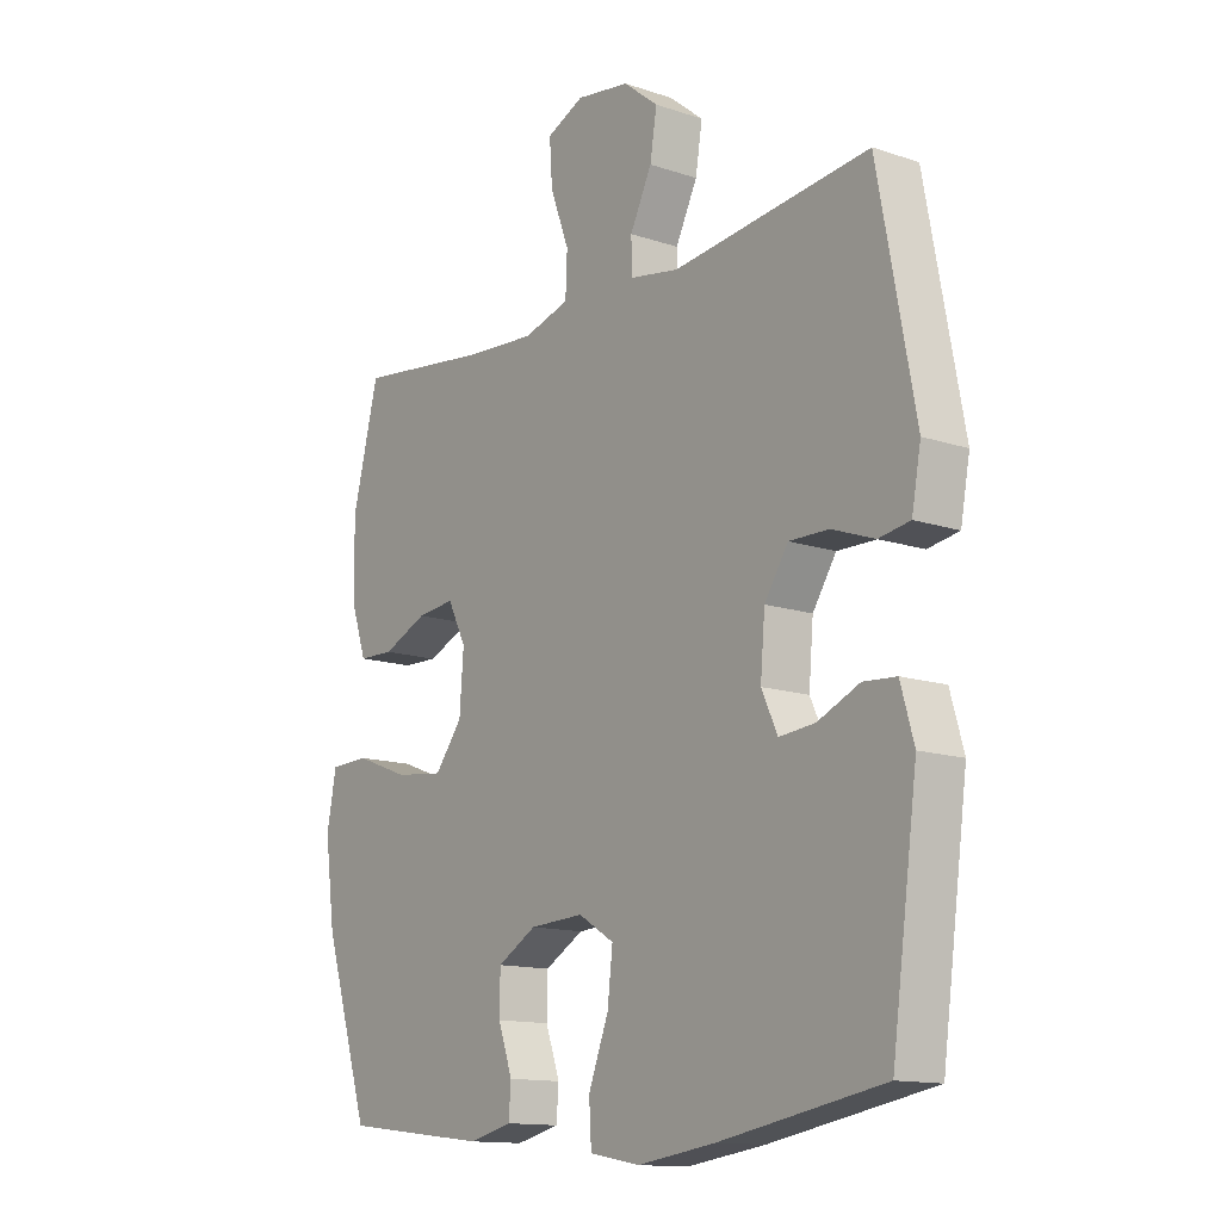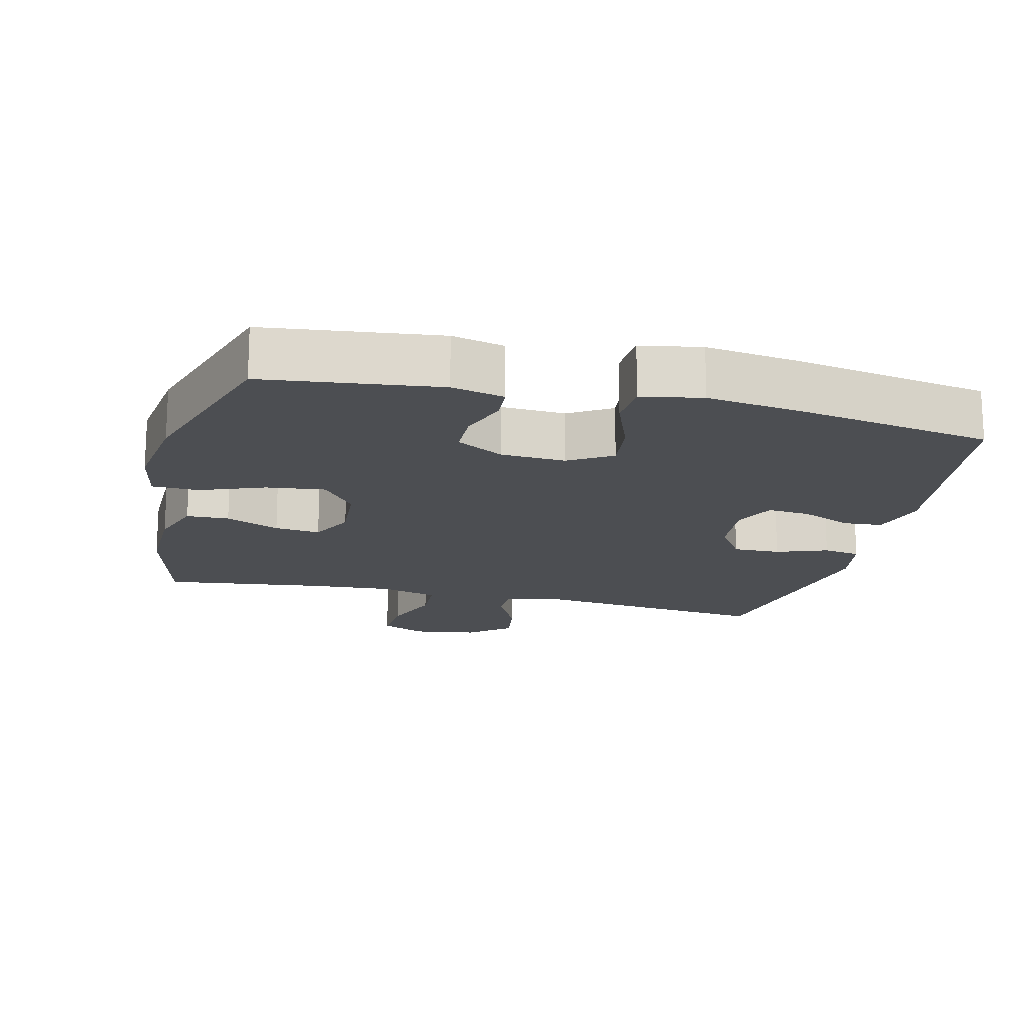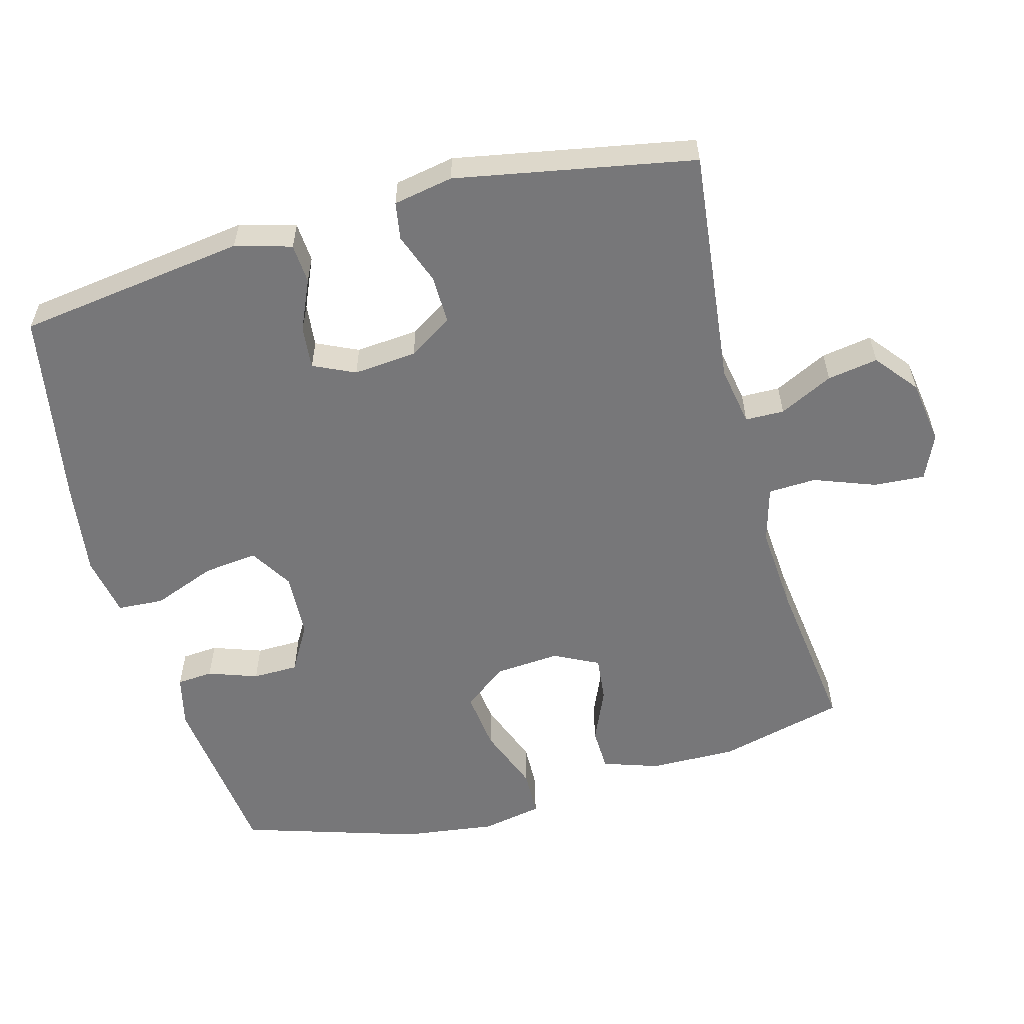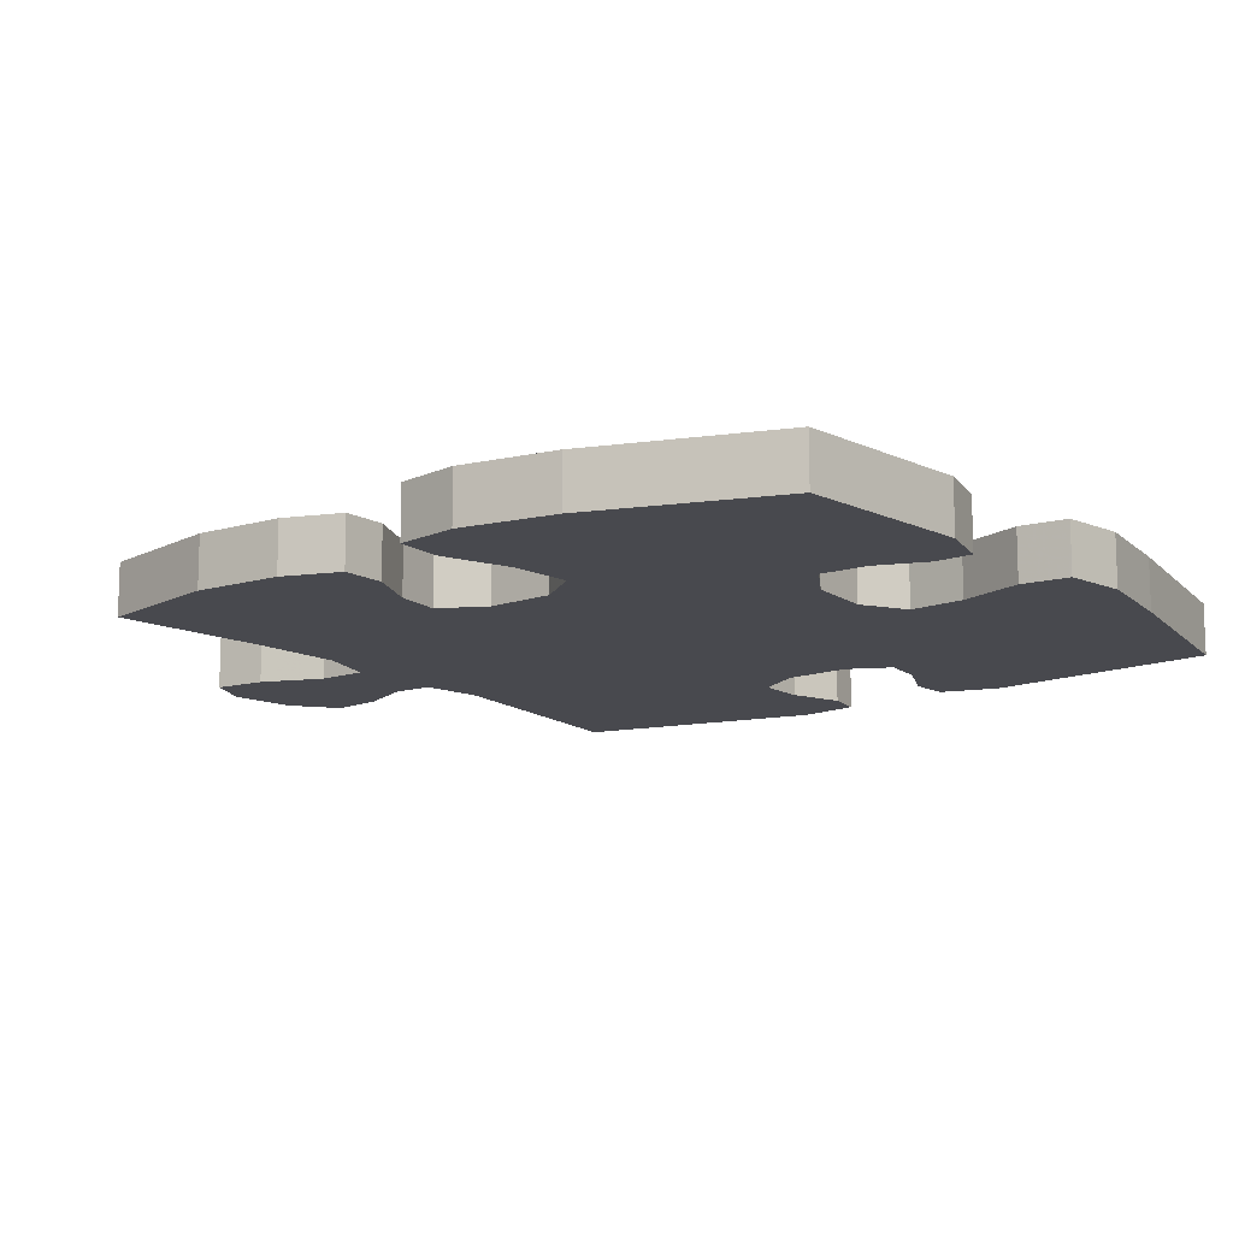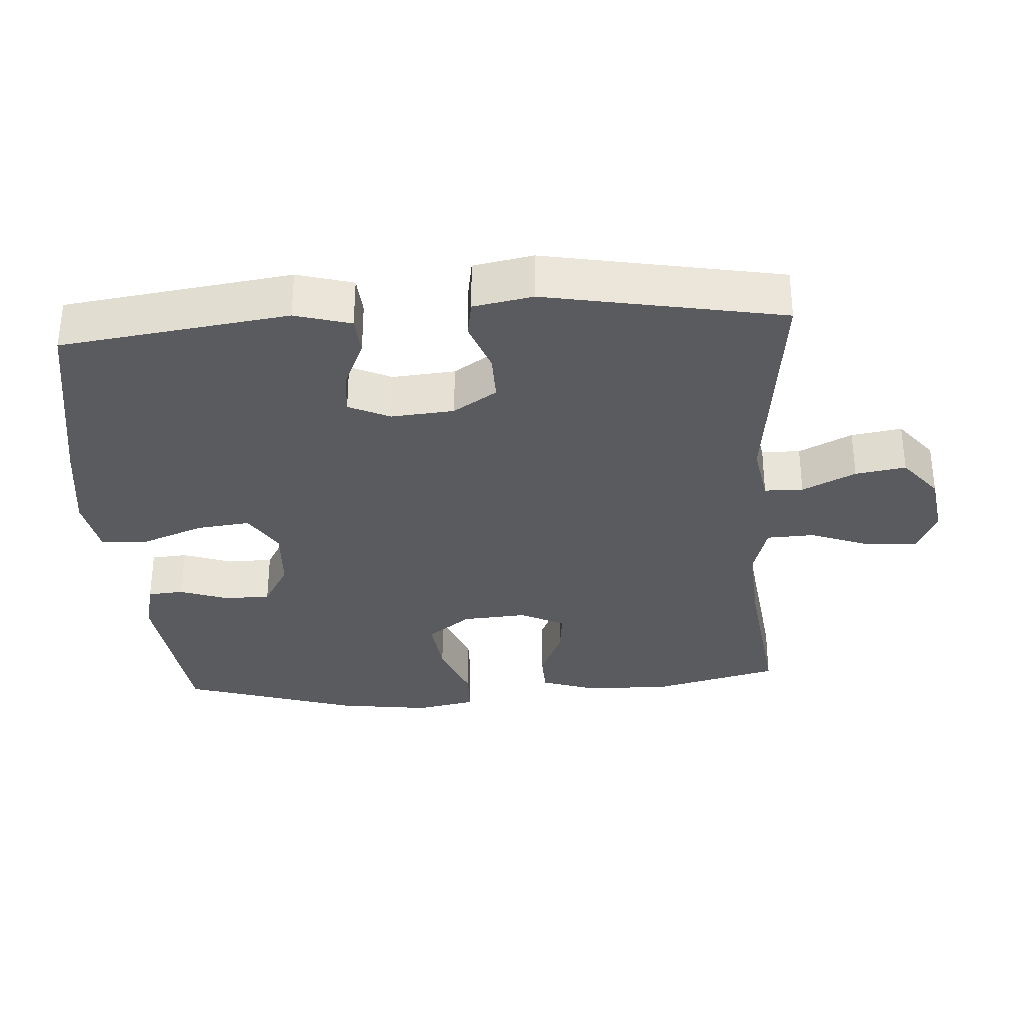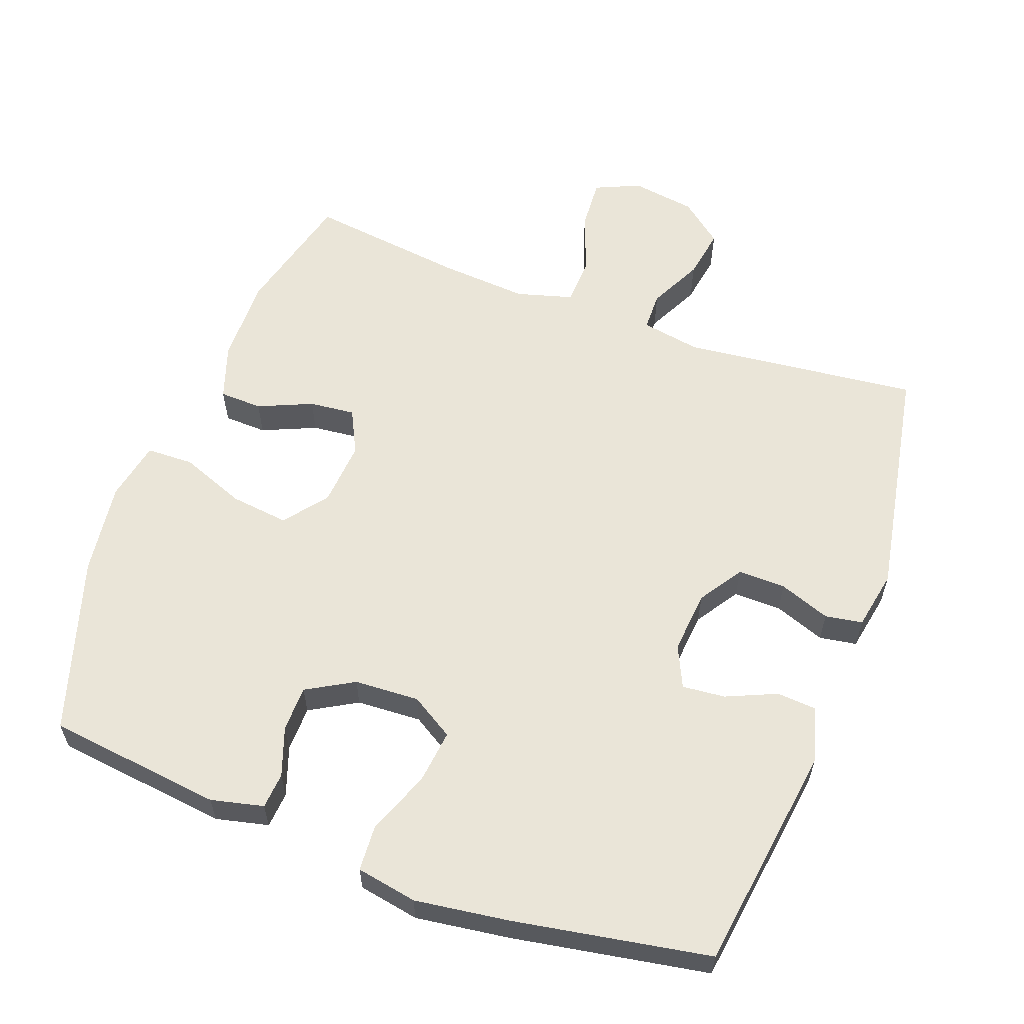
<metadata>
{"format":"obj","ext":"obj","renderer":"f3d","projection":"perspective","resolution":1024,"background":"white","views":[{"elev":-13.5,"azim":-127.0,"up":"+Z"},{"elev":-17.0,"azim":166.4,"up":"+Y"},{"elev":-57.2,"azim":-74.8,"up":"+Y"},{"elev":-12.6,"azim":125.6,"up":"+Y"},{"elev":-32.6,"azim":-86.2,"up":"+Y"},{"elev":59.3,"azim":-159.6,"up":"+Y"}]}
</metadata>
<code>
v 0.5 0.07 0.5
v 0.546 0.07 0.318
v 0.544 0.07 0.193
v 0.517 0.07 0.113
v 0.455 0.07 0.111
v 0.377 0.07 0.145
v 0.311 0.07 0.152
v 0.279 0.07 0.088
v 0.286 0.07 -0.006
v 0.334 0.07 -0.068
v 0.419 0.07 -0.058
v 0.513 0.07 -0.022
v 0.581 0.07 -0.024
v 0.598 0.07 -0.111
v 0.58 0.07 -0.245
v 0.5 0.07 -0.5
v 0.247 0.07 -0.53
v 0.171 0.07 -0.512
v 0.167 0.07 -0.46
v 0.192 0.07 -0.389
v 0.191 0.07 -0.323
v 0.123 0.07 -0.284
v 0.029 0.07 -0.279
v -0.033 0.07 -0.317
v -0.024 0.07 -0.395
v 0.011 0.07 -0.486
v 0.007 0.07 -0.553
v -0.081 0.07 -0.569
v -0.217 0.07 -0.55
v -0.5 0.07 -0.5
v -0.545 0.07 -0.171
v -0.522 0.07 -0.09
v -0.465 0.07 -0.086
v -0.392 0.07 -0.118
v -0.33 0.07 -0.124
v -0.302 0.07 -0.064
v -0.31 0.07 0.027
v -0.351 0.07 0.09
v -0.42 0.07 0.089
v -0.494 0.07 0.062
v -0.548 0.07 0.071
v -0.564 0.07 0.157
v -0.5 0.07 0.5
v -0.158 0.07 0.461
v -0.072 0.07 0.476
v -0.071 0.07 0.532
v -0.109 0.07 0.609
v -0.121 0.07 0.682
v -0.06 0.07 0.731
v 0.033 0.07 0.745
v 0.098 0.07 0.716
v 0.093 0.07 0.642
v 0.06 0.07 0.554
v 0.063 0.07 0.485
v 0.144 0.07 0.462
v 0.27 0.07 0.471
v 0.5 0 0.5
v 0.546 0 0.318
v 0.544 0 0.193
v 0.517 0 0.113
v 0.455 0 0.111
v 0.377 0 0.145
v 0.311 0 0.152
v 0.279 0 0.088
v 0.286 0 -0.006
v 0.334 0 -0.068
v 0.419 0 -0.058
v 0.513 0 -0.022
v 0.581 0 -0.024
v 0.598 0 -0.111
v 0.58 0 -0.245
v 0.5 0 -0.5
v 0.247 0 -0.53
v 0.171 0 -0.512
v 0.167 0 -0.46
v 0.192 0 -0.389
v 0.191 0 -0.323
v 0.123 0 -0.284
v 0.029 0 -0.279
v -0.033 0 -0.317
v -0.024 0 -0.395
v 0.011 0 -0.486
v 0.007 0 -0.553
v -0.081 0 -0.569
v -0.217 0 -0.55
v -0.5 0 -0.5
v -0.545 0 -0.171
v -0.522 0 -0.09
v -0.465 0 -0.086
v -0.392 0 -0.118
v -0.33 0 -0.124
v -0.302 0 -0.064
v -0.31 0 0.027
v -0.351 0 0.09
v -0.42 0 0.089
v -0.494 0 0.062
v -0.548 0 0.071
v -0.564 0 0.157
v -0.5 0 0.5
v -0.158 0 0.461
v -0.072 0 0.476
v -0.071 0 0.532
v -0.109 0 0.609
v -0.121 0 0.682
v -0.06 0 0.731
v 0.033 0 0.745
v 0.098 0 0.716
v 0.093 0 0.642
v 0.06 0 0.554
v 0.063 0 0.485
v 0.144 0 0.462
v 0.27 0 0.471
f 50 51 52 53
f 50 53 54
f 49 50 54
f 46 47 48 49
f 45 46 49 54
f 44 45 54 55
f 42 43 44
f 39 40 41 42
f 38 39 42 44
f 37 38 44 55
f 31 32 33 34
f 31 34 35
f 30 31 35
f 29 30 35 36
f 25 26 27 28
f 24 25 28 29
f 17 18 19 20
f 17 20 21
f 16 17 21
f 15 16 21 22
f 11 12 13 14
f 10 11 14 15
f 3 4 5 6
f 3 6 7
f 56 1 2 3
f 56 3 7
f 55 56 7 8
f 37 55 8 9
f 24 29 36 37
f 23 24 37 9
f 10 15 22 23
f 9 10 23
f 109 108 107 106
f 110 109 106
f 110 106 105
f 105 104 103 102
f 110 105 102 101
f 111 110 101 100
f 100 99 98
f 98 97 96 95
f 100 98 95 94
f 111 100 94 93
f 90 89 88 87
f 91 90 87
f 91 87 86
f 92 91 86 85
f 84 83 82 81
f 85 84 81 80
f 76 75 74 73
f 77 76 73
f 77 73 72
f 78 77 72 71
f 70 69 68 67
f 71 70 67 66
f 62 61 60 59
f 63 62 59
f 59 58 57 112
f 63 59 112
f 64 63 112 111
f 65 64 111 93
f 93 92 85 80
f 65 93 80 79
f 79 78 71 66
f 79 66 65
f 1 57 58 2
f 2 58 59 3
f 3 59 60 4
f 4 60 61 5
f 5 61 62 6
f 6 62 63 7
f 7 63 64 8
f 8 64 65 9
f 9 65 66 10
f 10 66 67 11
f 11 67 68 12
f 12 68 69 13
f 13 69 70 14
f 14 70 71 15
f 15 71 72 16
f 16 72 73 17
f 17 73 74 18
f 18 74 75 19
f 19 75 76 20
f 20 76 77 21
f 21 77 78 22
f 22 78 79 23
f 23 79 80 24
f 24 80 81 25
f 25 81 82 26
f 26 82 83 27
f 27 83 84 28
f 28 84 85 29
f 29 85 86 30
f 30 86 87 31
f 31 87 88 32
f 32 88 89 33
f 33 89 90 34
f 34 90 91 35
f 35 91 92 36
f 36 92 93 37
f 37 93 94 38
f 38 94 95 39
f 39 95 96 40
f 40 96 97 41
f 41 97 98 42
f 42 98 99 43
f 43 99 100 44
f 44 100 101 45
f 45 101 102 46
f 46 102 103 47
f 47 103 104 48
f 48 104 105 49
f 49 105 106 50
f 50 106 107 51
f 51 107 108 52
f 52 108 109 53
f 53 109 110 54
f 54 110 111 55
f 55 111 112 56
f 56 112 57 1

</code>
